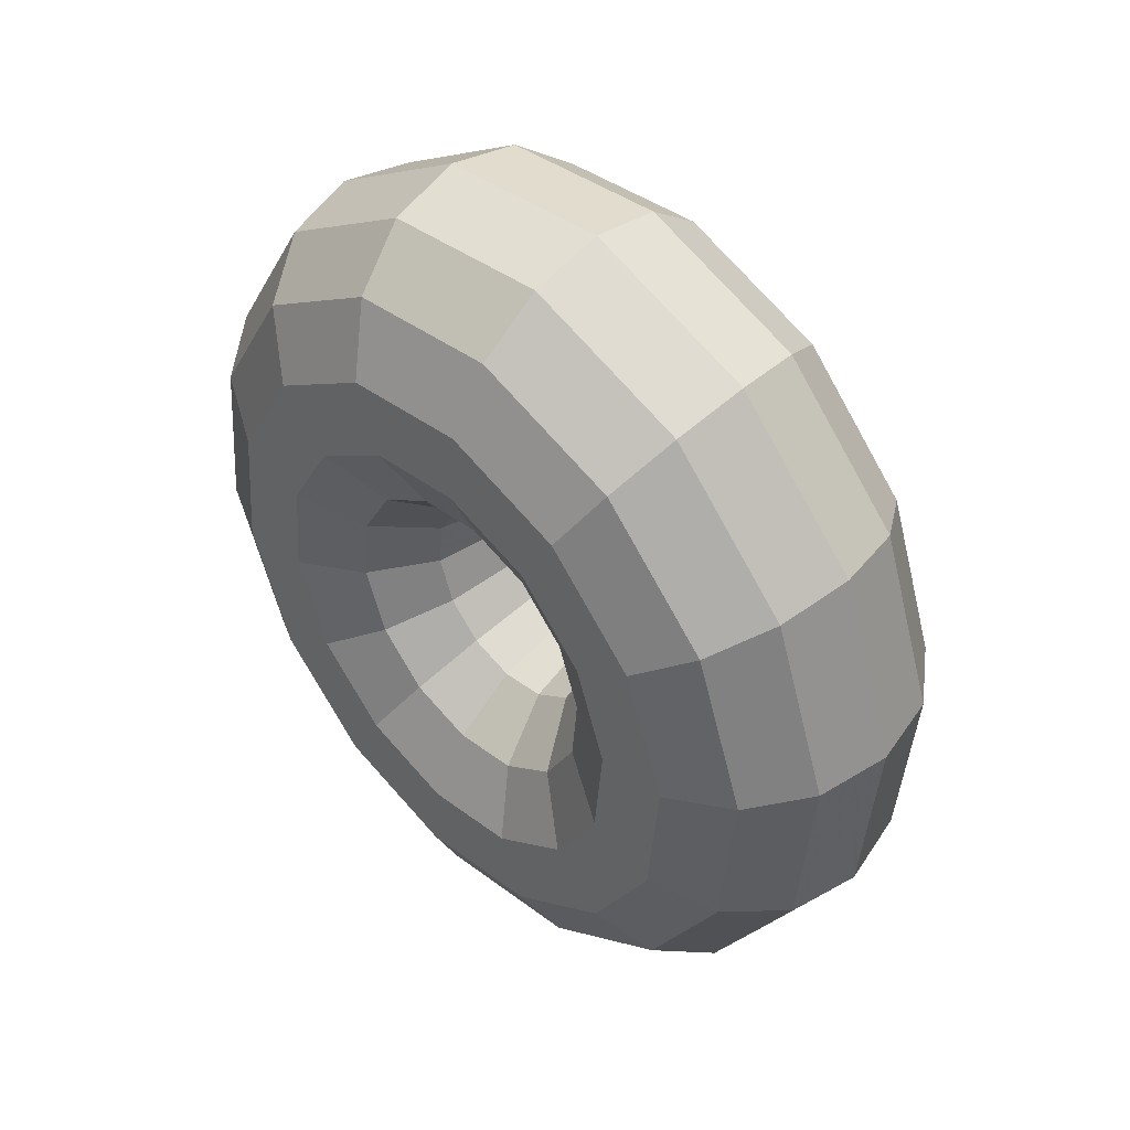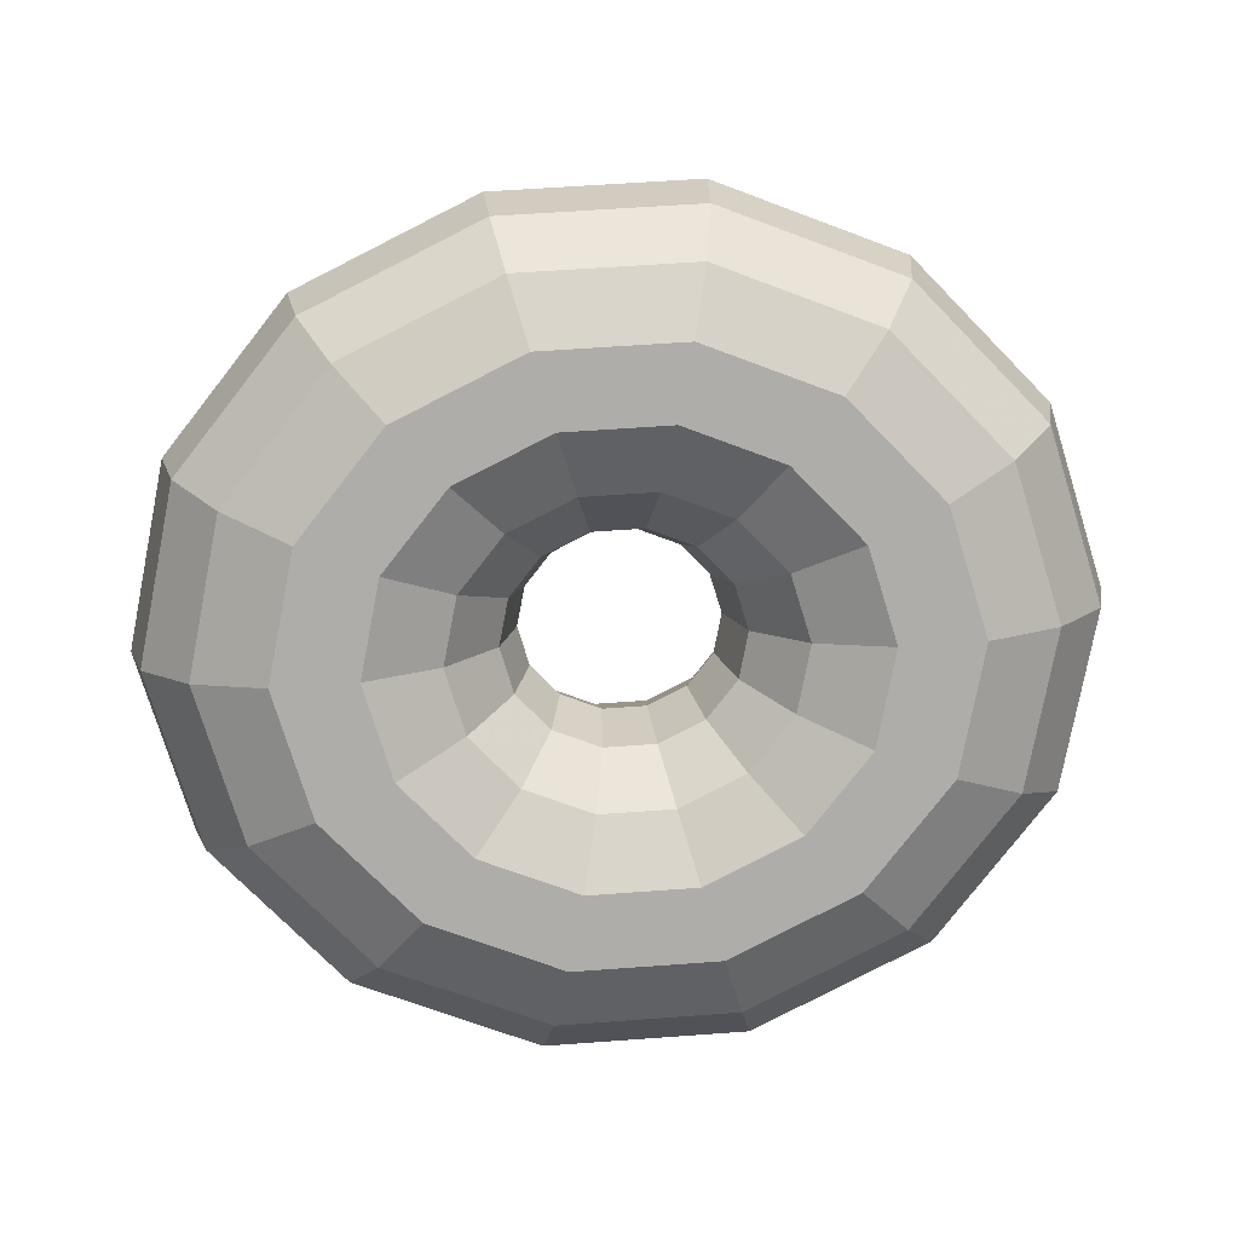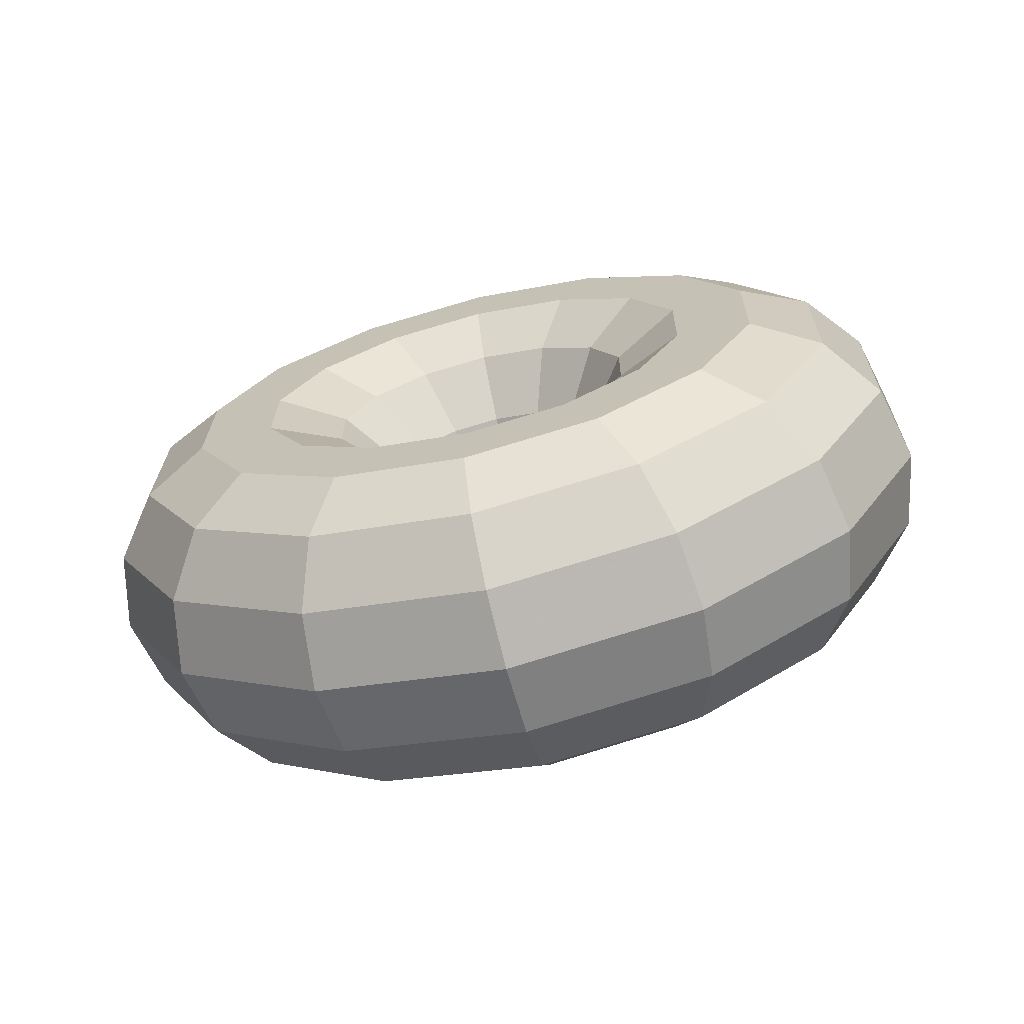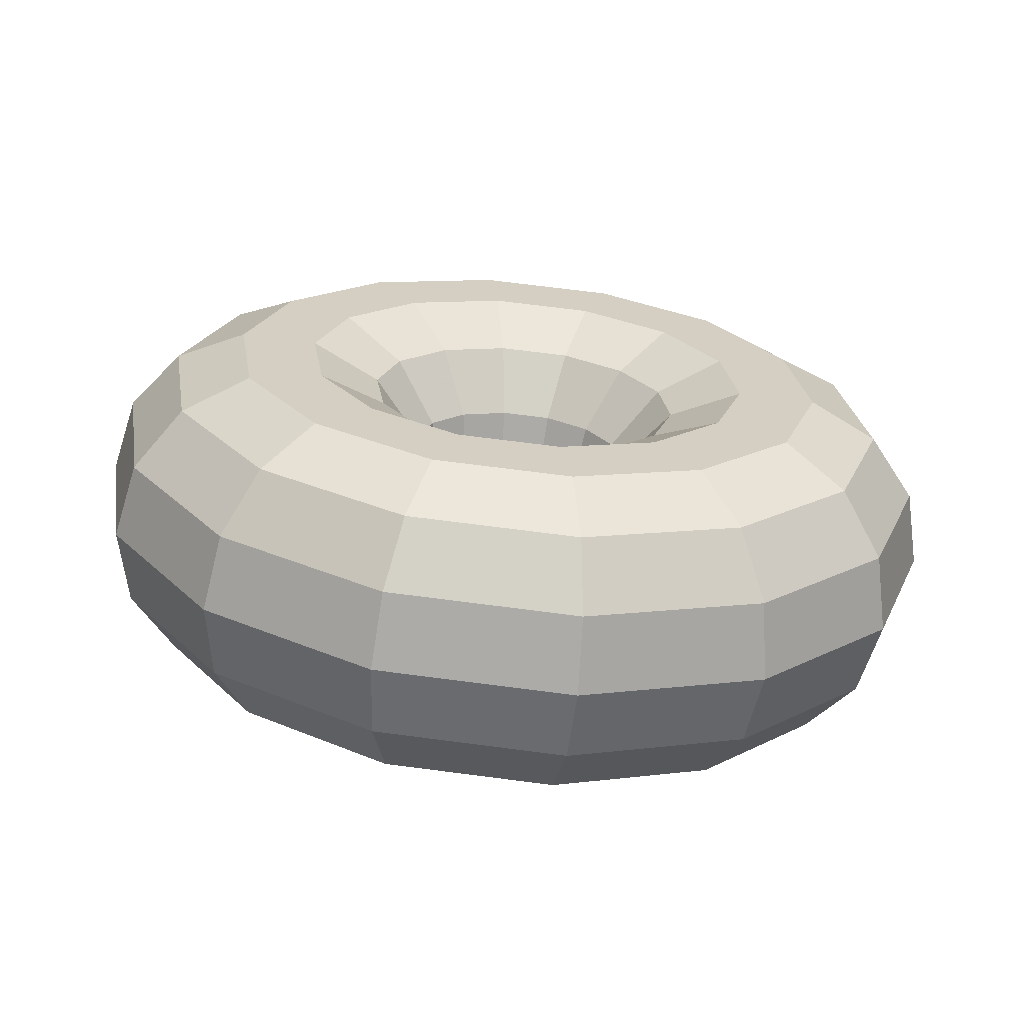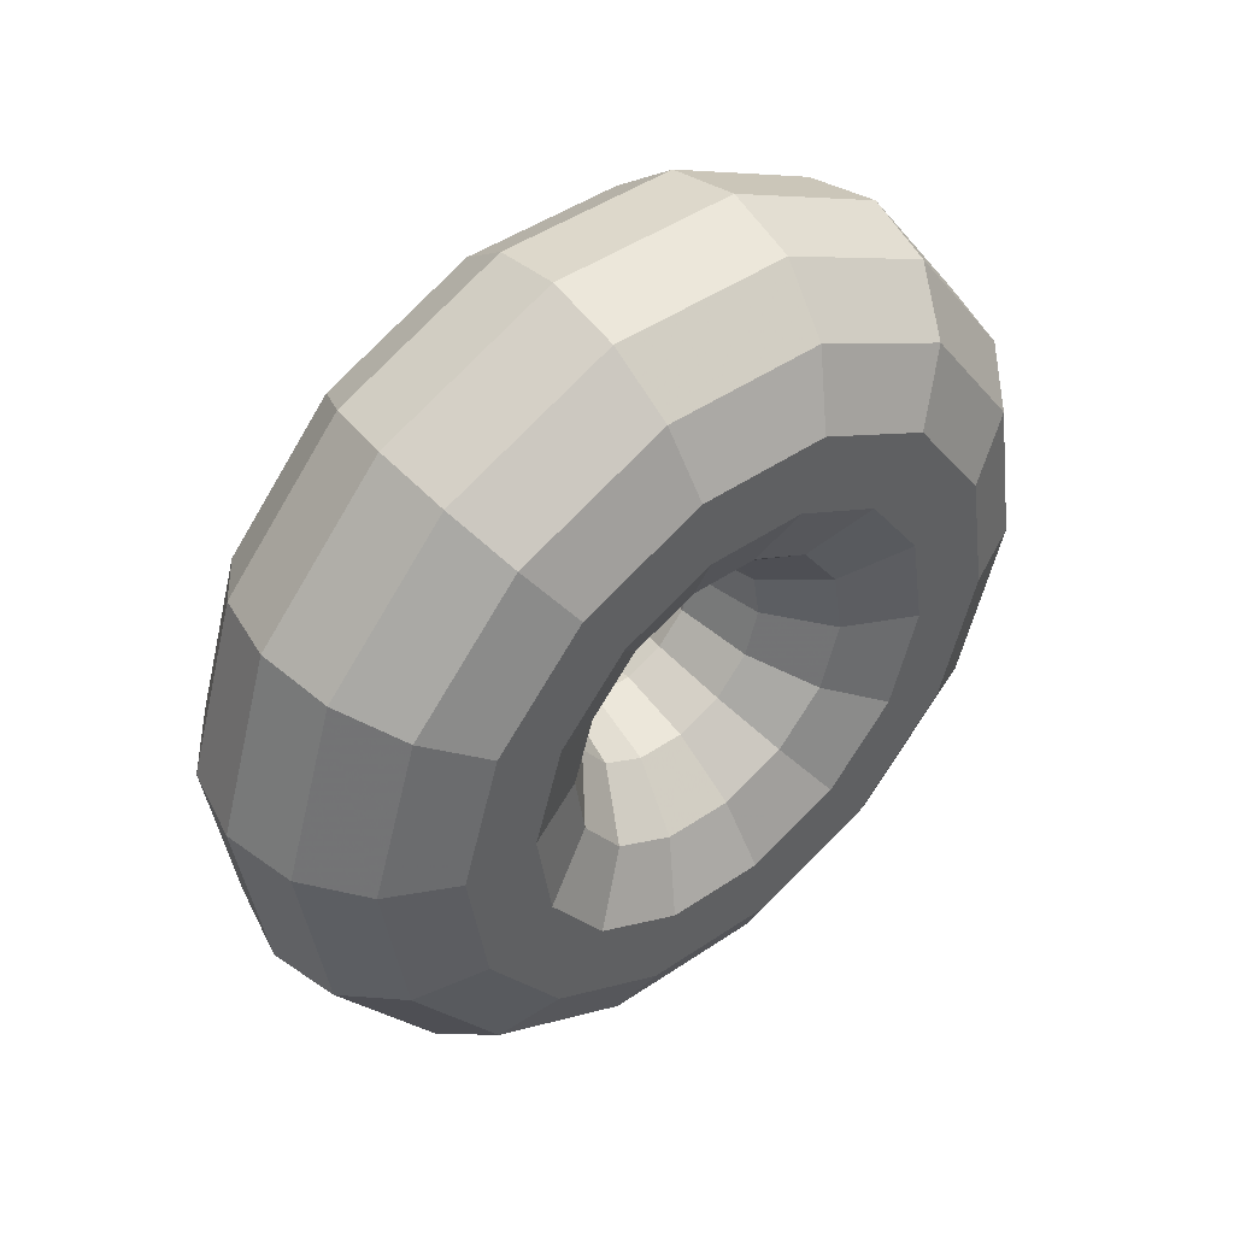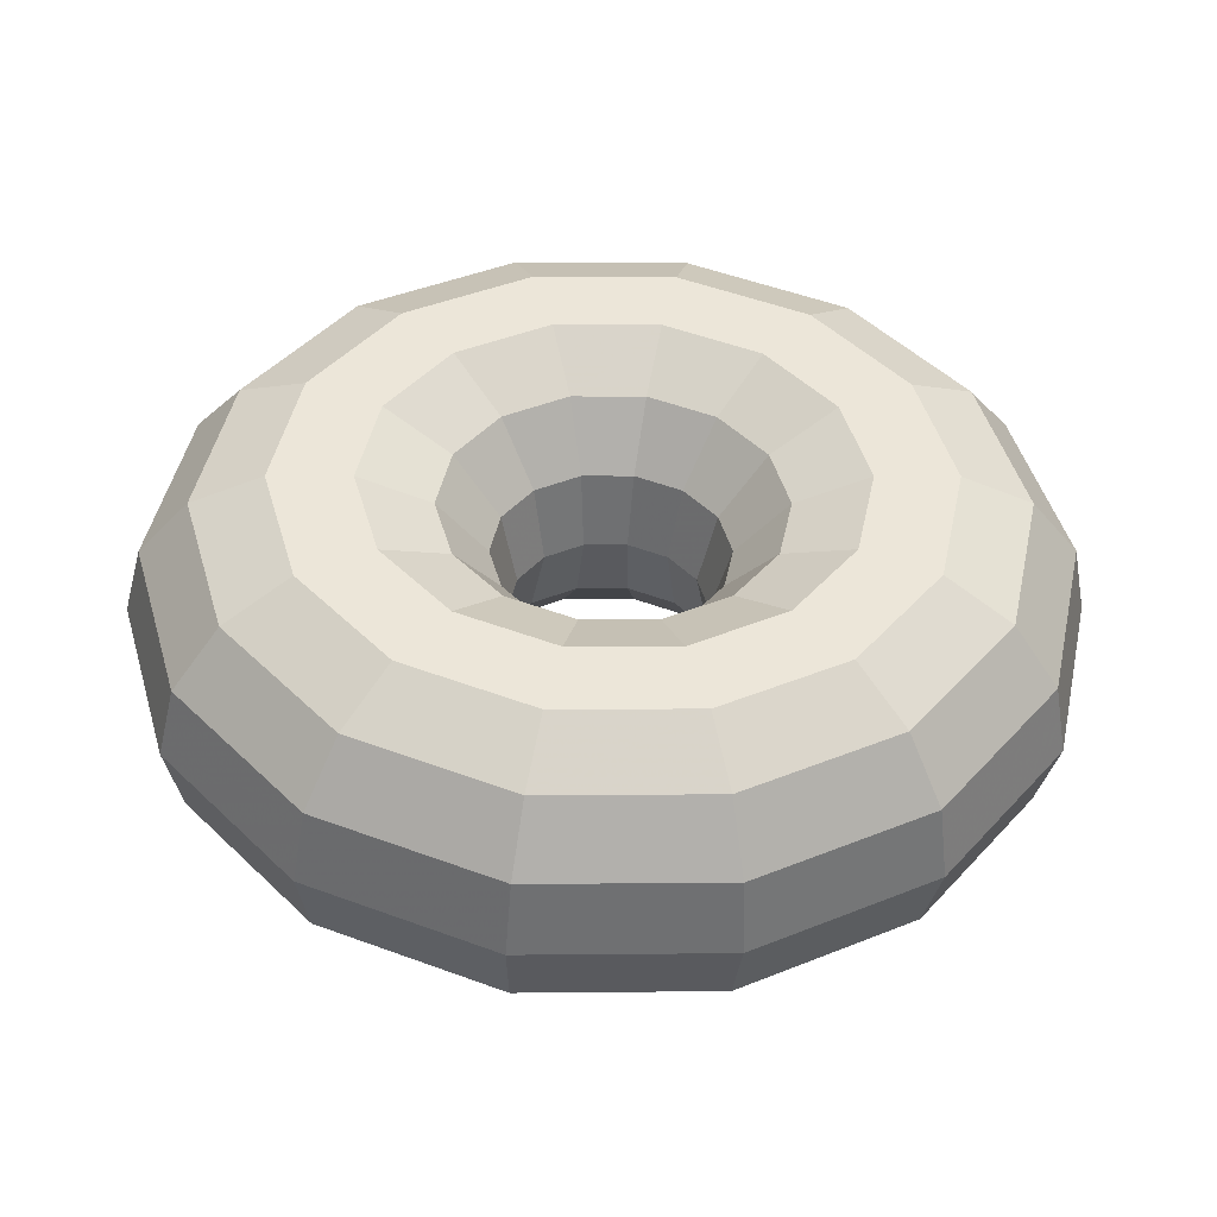
<metadata>
{"format":"obj","ext":"obj","renderer":"f3d","projection":"perspective","resolution":1024,"background":"white","views":[{"elev":-57.6,"azim":-76.6,"up":"+Z"},{"elev":58.2,"azim":-4.4,"up":"+Z"},{"elev":-22.0,"azim":-159.4,"up":"+Y"},{"elev":69.6,"azim":7.4,"up":"+Y"},{"elev":-72.3,"azim":-120.6,"up":"+Y"},{"elev":1.8,"azim":177.2,"up":"+Y"}]}
</metadata>
<code>
o Object.1
v -112.5 191.8 23.36
v -116.2 202 33.65
v -126.4 210.3 41.9
v -141.2 214.9 46.48
v -157.6 214.9 46.48
v -172.4 210.3 41.9
v -182.7 202 33.65
v -186.3 191.8 23.36
v -182.7 181.5 13.07
v -172.4 173.2 4.823
v -157.6 168.6 0.2446
v -141.2 168.6 0.2447
v -126.4 173.2 4.823
v -116.2 181.5 13.07
v -113.9 187.3 27.83
v -117.5 197.2 37.72
v -127.3 205.1 45.64
v -141.5 209.5 50.04
v -157.3 209.5 50.04
v -171.5 205.1 45.64
v -181.4 197.2 37.72
v -184.9 187.3 27.83
v -181.4 177.4 17.94
v -171.5 169.5 10.01
v -157.3 165.1 5.615
v -141.5 165.1 5.615
v -127.3 169.5 10.01
v -117.5 177.4 17.94
v -118 183.7 31.41
v -121.1 192.5 40.17
v -129.8 199.5 47.2
v -142.4 203.4 51.1
v -156.4 203.4 51.1
v -169 199.5 47.2
v -177.7 192.5 40.17
v -180.8 183.7 31.41
v -177.7 174.9 22.65
v -169 167.9 15.63
v -156.4 164 11.73
v -142.4 164 11.73
v -129.8 167.9 15.63
v -121.1 174.9 22.65
v -123.8 181.7 33.4
v -126.4 188.9 40.53
v -133.5 194.6 46.25
v -143.7 197.7 49.43
v -155.1 197.7 49.43
v -165.4 194.6 46.25
v -172.5 188.9 40.53
v -175 181.7 33.4
v -172.5 174.6 26.27
v -165.4 168.9 20.55
v -155.1 165.7 17.37
v -143.7 165.7 17.37
v -133.5 168.9 20.55
v -126.4 174.6 26.27
v -130.3 181.7 33.4
v -132.2 187 38.73
v -137.5 191.3 43
v -145.2 193.7 45.37
v -153.7 193.7 45.37
v -161.3 191.3 43
v -166.6 187 38.73
v -168.5 181.7 33.4
v -166.6 176.4 28.07
v -161.3 172.1 23.8
v -153.7 169.8 21.43
v -145.2 169.8 21.43
v -137.5 172.1 23.8
v -132.2 176.4 28.07
v -136.1 183.7 31.41
v -137.5 187.4 35.11
v -141.1 190.4 38.08
v -146.5 192 39.72
v -152.4 192 39.72
v -157.7 190.4 38.08
v -161.4 187.4 35.11
v -162.7 183.7 31.41
v -161.4 180 27.71
v -157.7 177 24.75
v -152.4 175.4 23.1
v -146.5 175.4 23.1
v -141.1 177 24.75
v -137.5 180 27.71
v -140.2 187.3 27.83
v -141.1 189.9 30.4
v -143.7 191.9 32.47
v -147.4 193.1 33.61
v -151.5 193.1 33.61
v -155.2 191.9 32.47
v -157.7 189.9 30.4
v -158.6 187.3 27.83
v -157.7 184.7 25.26
v -155.2 182.7 23.19
v -151.5 181.5 22.05
v -147.4 181.5 22.05
v -143.7 182.7 23.19
v -141.1 184.7 25.26
v -141.6 191.8 23.36
v -142.4 193.9 25.53
v -144.6 195.7 27.27
v -147.7 196.6 28.24
v -151.1 196.6 28.24
v -154.3 195.7 27.27
v -156.4 193.9 25.53
v -157.2 191.8 23.36
v -156.4 189.6 21.19
v -154.3 187.8 19.45
v -151.1 186.9 18.48
v -147.7 186.9 18.48
v -144.6 187.8 19.45
v -142.4 189.6 21.19
v -140.2 196.2 18.9
v -141.1 198.8 21.47
v -143.7 200.9 23.53
v -147.4 202 24.68
v -151.5 202 24.68
v -155.2 200.9 23.53
v -157.7 198.8 21.47
v -158.6 196.2 18.9
v -157.7 193.7 16.32
v -155.2 191.6 14.26
v -151.5 190.4 13.11
v -147.4 190.4 13.11
v -143.7 191.6 14.26
v -141.1 193.7 16.32
v -136.1 199.8 15.31
v -137.5 203.5 19.01
v -141.1 206.5 21.98
v -146.5 208.1 23.62
v -152.4 208.1 23.62
v -157.7 206.5 21.98
v -161.4 203.5 19.01
v -162.7 199.8 15.31
v -161.4 196.1 11.61
v -157.7 193.1 8.647
v -152.4 191.5 7.001
v -146.5 191.5 7.001
v -141.1 193.1 8.647
v -137.5 196.1 11.61
v -130.3 201.8 13.32
v -132.2 207.1 18.65
v -137.5 211.4 22.92
v -145.2 213.8 25.29
v -153.7 213.8 25.29
v -161.3 211.4 22.92
v -166.6 207.1 18.65
v -168.5 201.8 13.32
v -166.6 196.5 7.998
v -161.3 192.2 3.726
v -153.7 189.8 1.356
v -145.2 189.8 1.356
v -137.5 192.2 3.726
v -132.2 196.5 7.998
v -123.8 201.8 13.32
v -126.4 208.9 20.46
v -133.5 214.6 26.18
v -143.7 217.8 29.35
v -155.1 217.8 29.35
v -165.4 214.6 26.18
v -172.5 208.9 20.46
v -175 201.8 13.32
v -172.5 194.7 6.192
v -165.4 188.9 0.4716
v -155.1 185.8 -2.703
v -143.7 185.8 -2.703
v -133.5 188.9 0.4716
v -126.4 194.7 6.192
v -118 199.8 15.31
v -121.1 208.6 24.07
v -129.8 215.6 31.1
v -142.4 219.5 35
v -156.4 219.5 35
v -169 215.6 31.1
v -177.7 208.6 24.07
v -180.8 199.8 15.31
v -177.7 191 6.552
v -169 184 -0.4727
v -156.4 180.1 -4.371
v -142.4 180.1 -4.371
v -129.8 184 -0.4727
v -121.1 191 6.552
v -113.9 196.2 18.9
v -117.5 206.1 28.78
v -127.3 214 36.71
v -141.5 218.4 41.11
v -157.3 218.4 41.11
v -171.5 214 36.71
v -181.4 206.1 28.78
v -184.9 196.2 18.9
v -181.4 186.3 9.009
v -171.5 178.4 1.08
v -157.3 174 -3.32
v -141.5 174 -3.32
v -127.3 178.4 1.08
v -117.5 186.3 9.009
f 1 16 15
f 1 2 16
f 2 17 16
f 2 3 17
f 3 18 17
f 3 4 18
f 4 19 18
f 4 5 19
f 5 20 19
f 5 6 20
f 6 21 20
f 6 7 21
f 7 22 21
f 7 8 22
f 8 23 22
f 8 9 23
f 9 24 23
f 9 10 24
f 10 25 24
f 10 11 25
f 11 26 25
f 11 12 26
f 12 27 26
f 12 13 27
f 13 28 27
f 13 14 28
f 14 15 28
f 14 1 15
f 15 30 29
f 15 16 30
f 16 31 30
f 16 17 31
f 17 32 31
f 17 18 32
f 18 33 32
f 18 19 33
f 19 34 33
f 19 20 34
f 20 35 34
f 20 21 35
f 21 36 35
f 21 22 36
f 22 37 36
f 22 23 37
f 23 38 37
f 23 24 38
f 24 39 38
f 24 25 39
f 25 40 39
f 25 26 40
f 26 41 40
f 26 27 41
f 27 42 41
f 27 28 42
f 28 29 42
f 28 15 29
f 29 44 43
f 29 30 44
f 30 45 44
f 30 31 45
f 31 46 45
f 31 32 46
f 32 47 46
f 32 33 47
f 33 48 47
f 33 34 48
f 34 49 48
f 34 35 49
f 35 50 49
f 35 36 50
f 36 51 50
f 36 37 51
f 37 52 51
f 37 38 52
f 38 53 52
f 38 39 53
f 39 54 53
f 39 40 54
f 40 55 54
f 40 41 55
f 41 56 55
f 41 42 56
f 42 43 56
f 42 29 43
f 43 58 57
f 43 44 58
f 44 59 58
f 44 45 59
f 45 60 59
f 45 46 60
f 46 61 60
f 46 47 61
f 47 62 61
f 47 48 62
f 48 63 62
f 48 49 63
f 49 64 63
f 49 50 64
f 50 65 64
f 50 51 65
f 51 66 65
f 51 52 66
f 52 67 66
f 52 53 67
f 53 68 67
f 53 54 68
f 54 69 68
f 54 55 69
f 55 70 69
f 55 56 70
f 56 57 70
f 56 43 57
f 57 72 71
f 57 58 72
f 58 73 72
f 58 59 73
f 59 74 73
f 59 60 74
f 60 75 74
f 60 61 75
f 61 76 75
f 61 62 76
f 62 77 76
f 62 63 77
f 63 78 77
f 63 64 78
f 64 79 78
f 64 65 79
f 65 80 79
f 65 66 80
f 66 81 80
f 66 67 81
f 67 82 81
f 67 68 82
f 68 83 82
f 68 69 83
f 69 84 83
f 69 70 84
f 70 71 84
f 70 57 71
f 71 86 85
f 71 72 86
f 72 87 86
f 72 73 87
f 73 88 87
f 73 74 88
f 74 89 88
f 74 75 89
f 75 90 89
f 75 76 90
f 76 91 90
f 76 77 91
f 77 92 91
f 77 78 92
f 78 93 92
f 78 79 93
f 79 94 93
f 79 80 94
f 80 95 94
f 80 81 95
f 81 96 95
f 81 82 96
f 82 97 96
f 82 83 97
f 83 98 97
f 83 84 98
f 84 85 98
f 84 71 85
f 85 100 99
f 85 86 100
f 86 101 100
f 86 87 101
f 87 102 101
f 87 88 102
f 88 103 102
f 88 89 103
f 89 104 103
f 89 90 104
f 90 105 104
f 90 91 105
f 91 106 105
f 91 92 106
f 92 107 106
f 92 93 107
f 93 108 107
f 93 94 108
f 94 109 108
f 94 95 109
f 95 110 109
f 95 96 110
f 96 111 110
f 96 97 111
f 97 112 111
f 97 98 112
f 98 99 112
f 98 85 99
f 99 114 113
f 99 100 114
f 100 115 114
f 100 101 115
f 101 116 115
f 101 102 116
f 102 117 116
f 102 103 117
f 103 118 117
f 103 104 118
f 104 119 118
f 104 105 119
f 105 120 119
f 105 106 120
f 106 121 120
f 106 107 121
f 107 122 121
f 107 108 122
f 108 123 122
f 108 109 123
f 109 124 123
f 109 110 124
f 110 125 124
f 110 111 125
f 111 126 125
f 111 112 126
f 112 113 126
f 112 99 113
f 113 128 127
f 113 114 128
f 114 129 128
f 114 115 129
f 115 130 129
f 115 116 130
f 116 131 130
f 116 117 131
f 117 132 131
f 117 118 132
f 118 133 132
f 118 119 133
f 119 134 133
f 119 120 134
f 120 135 134
f 120 121 135
f 121 136 135
f 121 122 136
f 122 137 136
f 122 123 137
f 123 138 137
f 123 124 138
f 124 139 138
f 124 125 139
f 125 140 139
f 125 126 140
f 126 127 140
f 126 113 127
f 127 142 141
f 127 128 142
f 128 143 142
f 128 129 143
f 129 144 143
f 129 130 144
f 130 145 144
f 130 131 145
f 131 146 145
f 131 132 146
f 132 147 146
f 132 133 147
f 133 148 147
f 133 134 148
f 134 149 148
f 134 135 149
f 135 150 149
f 135 136 150
f 136 151 150
f 136 137 151
f 137 152 151
f 137 138 152
f 138 153 152
f 138 139 153
f 139 154 153
f 139 140 154
f 140 141 154
f 140 127 141
f 141 156 155
f 141 142 156
f 142 157 156
f 142 143 157
f 143 158 157
f 143 144 158
f 144 159 158
f 144 145 159
f 145 160 159
f 145 146 160
f 146 161 160
f 146 147 161
f 147 162 161
f 147 148 162
f 148 163 162
f 148 149 163
f 149 164 163
f 149 150 164
f 150 165 164
f 150 151 165
f 151 166 165
f 151 152 166
f 152 167 166
f 152 153 167
f 153 168 167
f 153 154 168
f 154 155 168
f 154 141 155
f 155 170 169
f 155 156 170
f 156 171 170
f 156 157 171
f 157 172 171
f 157 158 172
f 158 173 172
f 158 159 173
f 159 174 173
f 159 160 174
f 160 175 174
f 160 161 175
f 161 176 175
f 161 162 176
f 162 177 176
f 162 163 177
f 163 178 177
f 163 164 178
f 164 179 178
f 164 165 179
f 165 180 179
f 165 166 180
f 166 181 180
f 166 167 181
f 167 182 181
f 167 168 182
f 168 169 182
f 168 155 169
f 169 184 183
f 169 170 184
f 170 185 184
f 170 171 185
f 171 186 185
f 171 172 186
f 172 187 186
f 172 173 187
f 173 188 187
f 173 174 188
f 174 189 188
f 174 175 189
f 175 190 189
f 175 176 190
f 176 191 190
f 176 177 191
f 177 192 191
f 177 178 192
f 178 193 192
f 178 179 193
f 179 194 193
f 179 180 194
f 180 195 194
f 180 181 195
f 181 196 195
f 181 182 196
f 182 183 196
f 182 169 183
f 183 2 1
f 183 184 2
f 184 3 2
f 184 185 3
f 185 4 3
f 185 186 4
f 186 5 4
f 186 187 5
f 187 6 5
f 187 188 6
f 188 7 6
f 188 189 7
f 189 8 7
f 189 190 8
f 190 9 8
f 190 191 9
f 191 10 9
f 191 192 10
f 192 11 10
f 192 193 11
f 193 12 11
f 193 194 12
f 194 13 12
f 194 195 13
f 195 14 13
f 195 196 14
f 196 1 14
f 196 183 1

</code>
